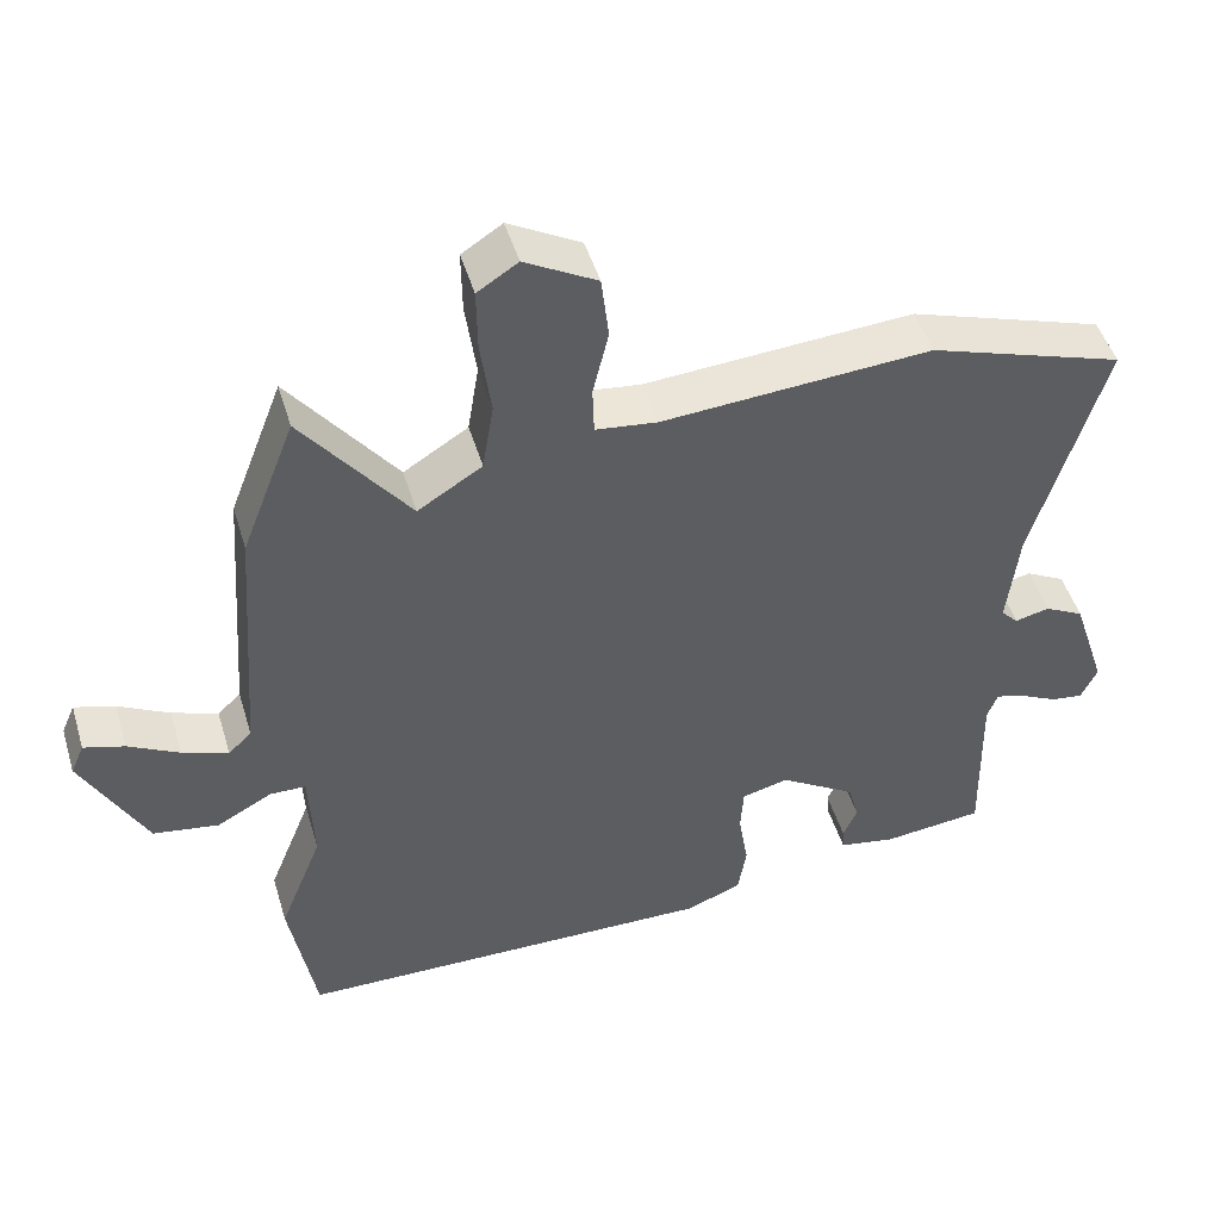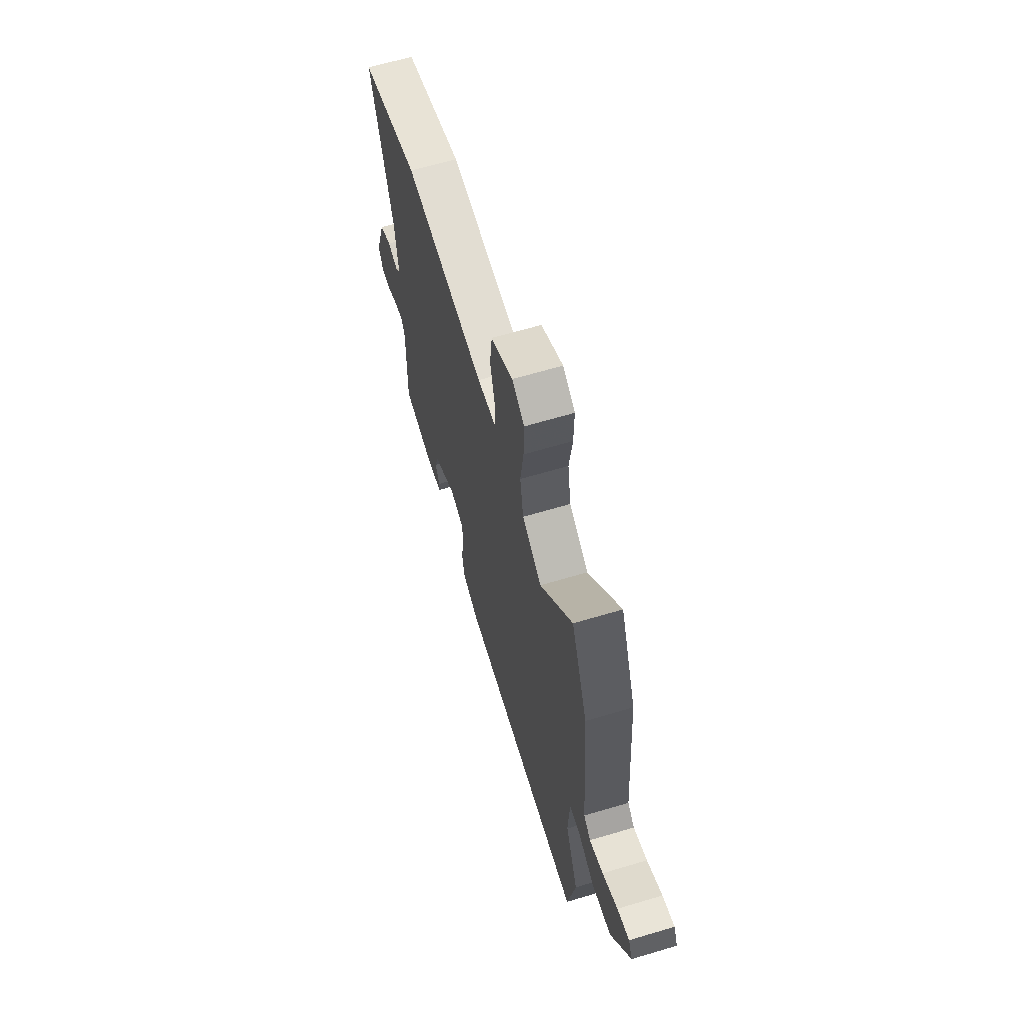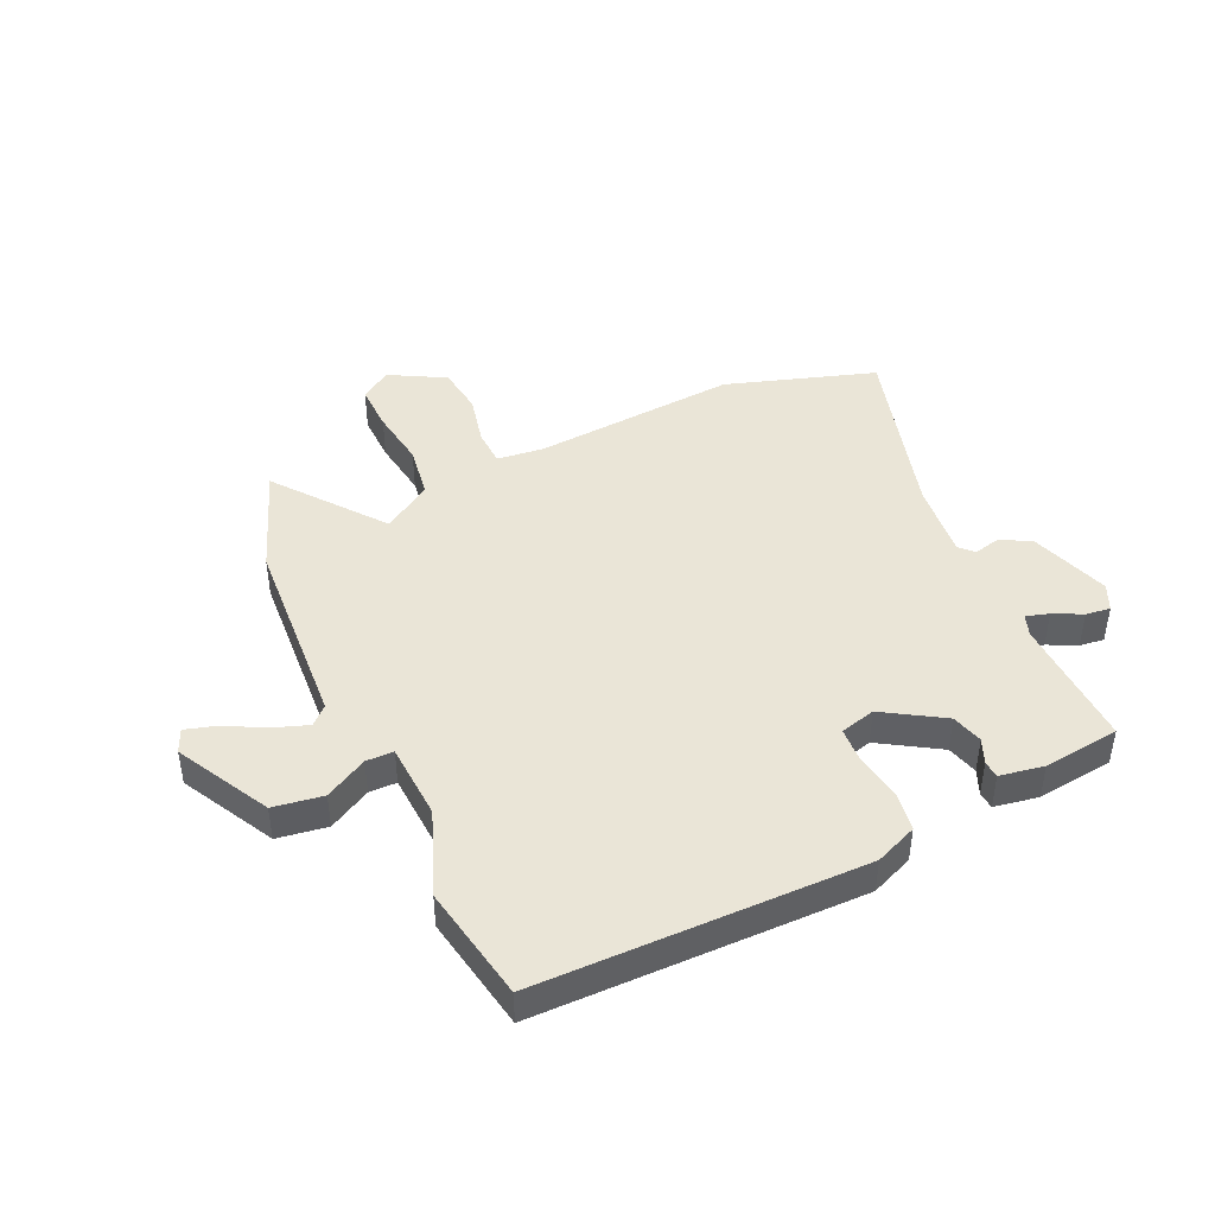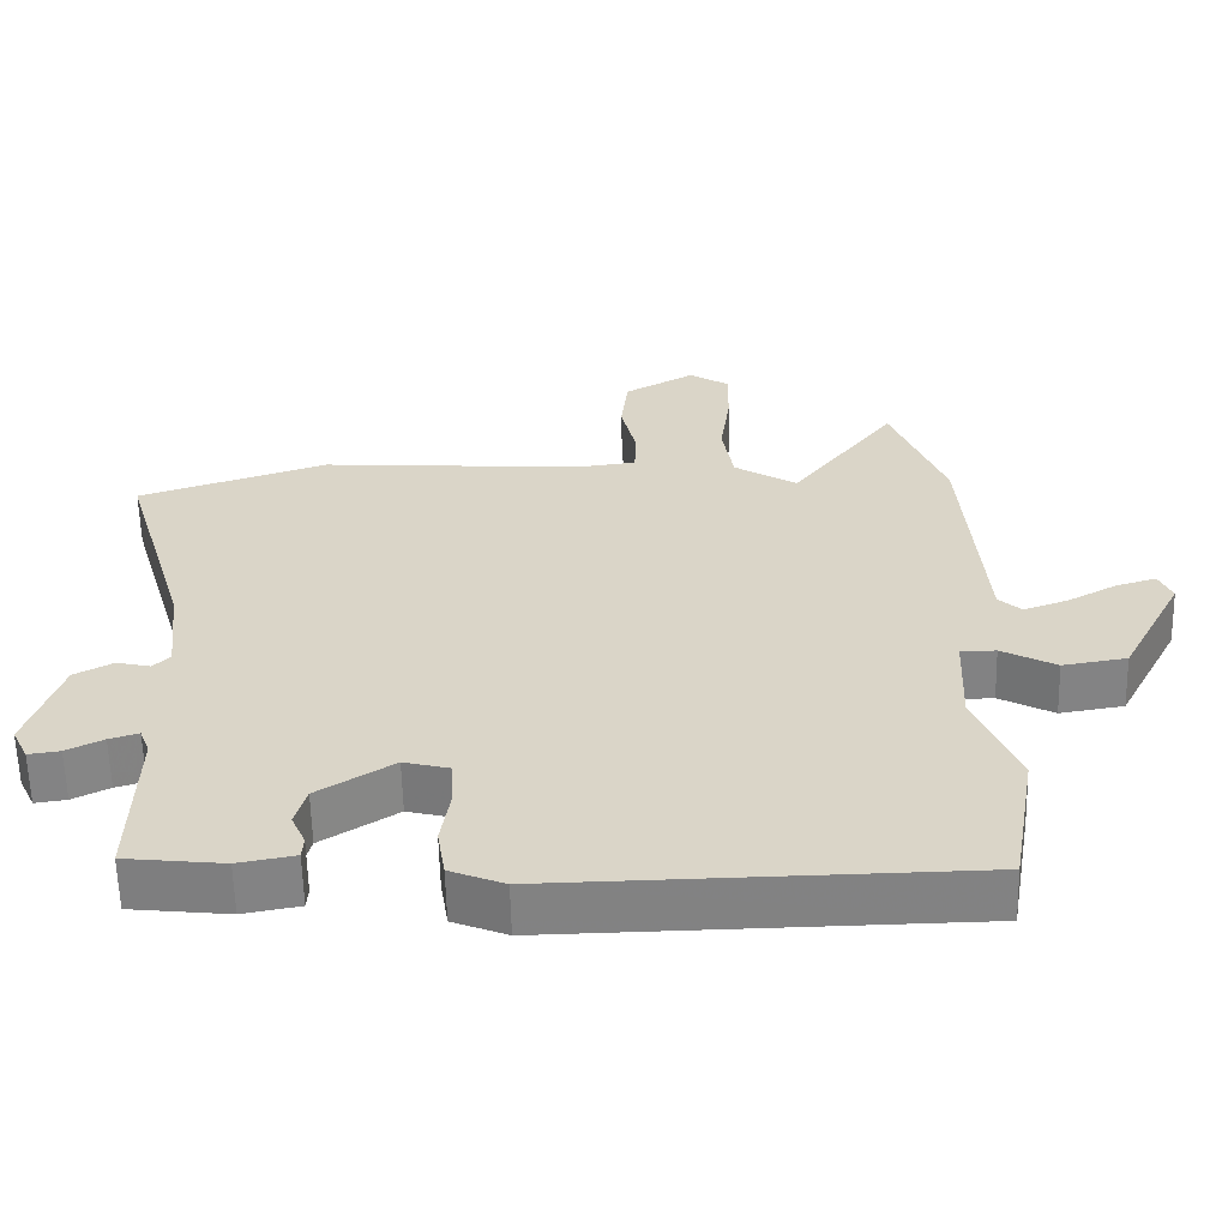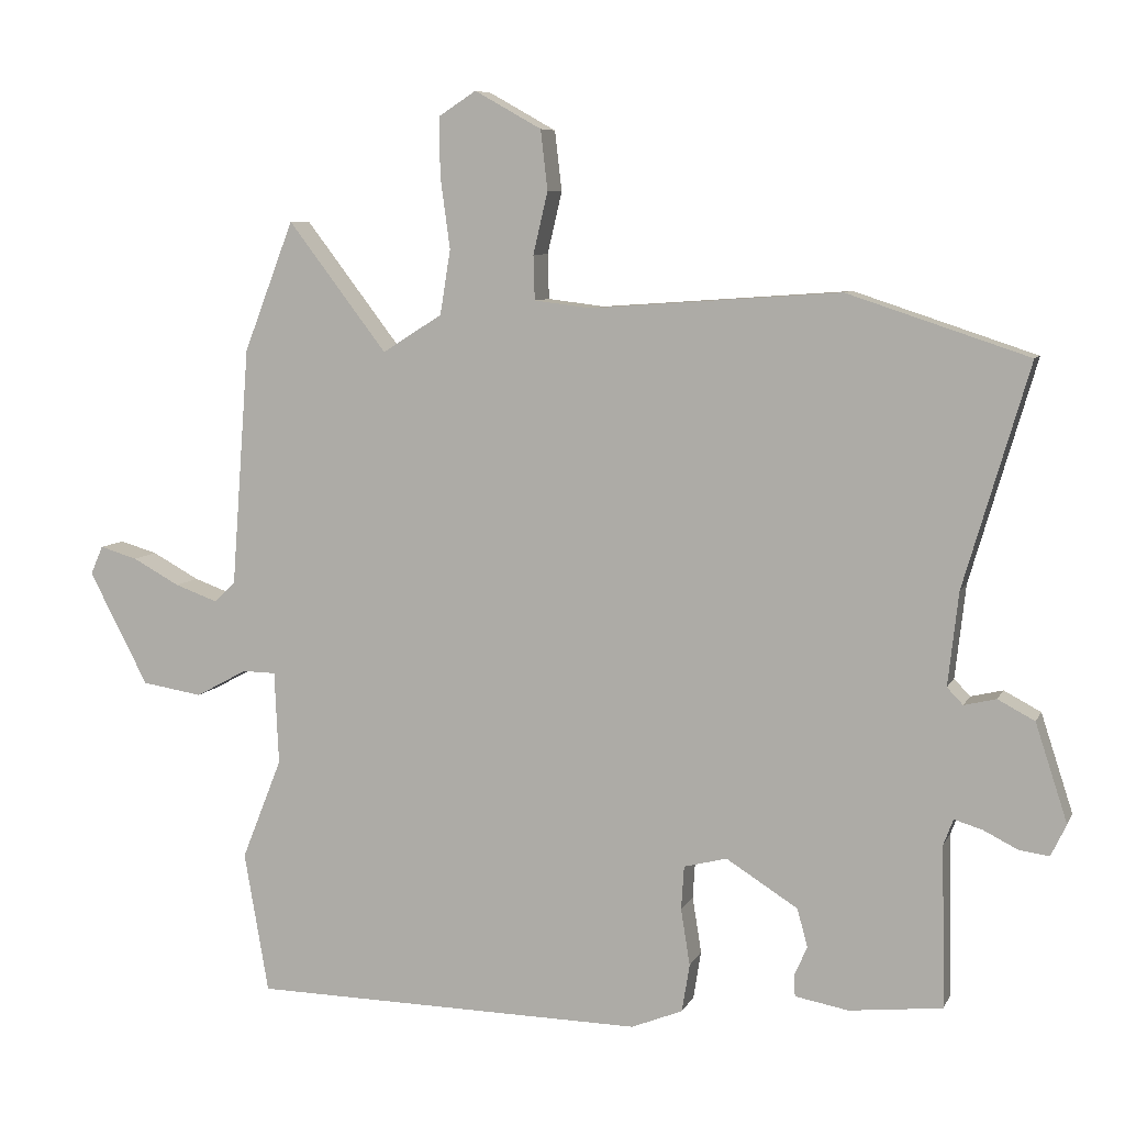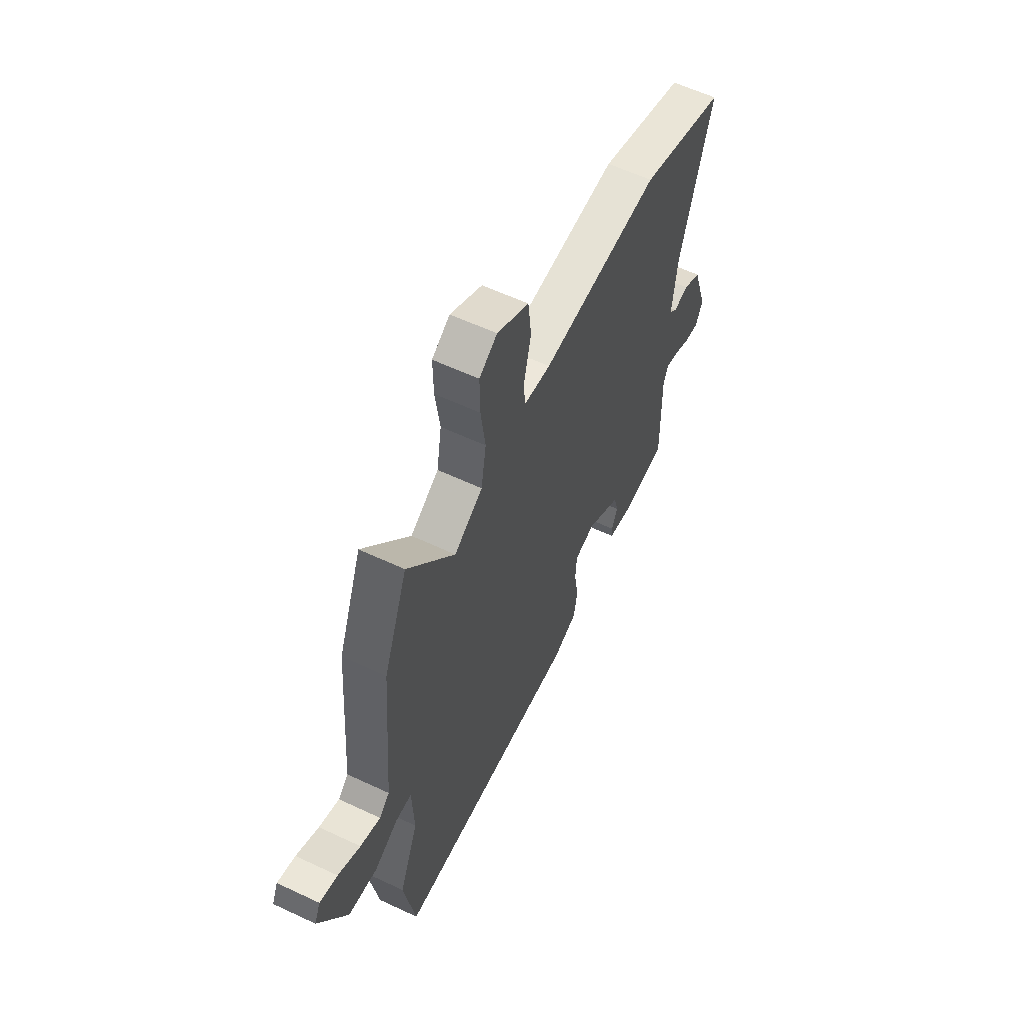
<metadata>
{"format":"obj","ext":"obj","renderer":"f3d","projection":"perspective","resolution":1024,"background":"white","views":[{"elev":48.1,"azim":163.4,"up":"+Z"},{"elev":64.8,"azim":73.3,"up":"+Z"},{"elev":44.1,"azim":154.8,"up":"+Y"},{"elev":-60.6,"azim":1.4,"up":"+Z"},{"elev":7.5,"azim":-163.5,"up":"+Z"},{"elev":59.5,"azim":115.8,"up":"+Z"}]}
</metadata>
<code>
v -0.519 0.07 -0.449
v -0.514 0.07 -0.216
v -0.528 0.07 -0.179
v -0.568 0.07 -0.191
v -0.618 0.07 -0.216
v -0.661 0.07 -0.222
v -0.683 0.07 -0.176
v -0.637 0.07 -0.035
v -0.584 0.07 -0.007
v -0.538 0.07 -0.018
v -0.515 0.07 0.006
v -0.53 0.07 0.14
v -0.624 0.07 0.459
v -0.364 0.07 0.545
v -0.005 0.07 0.52
v 0.077 0.07 0.53
v 0.079 0.07 0.594
v 0.058 0.07 0.683
v 0.068 0.07 0.769
v 0.164 0.07 0.823
v 0.218 0.07 0.788
v 0.217 0.07 0.704
v 0.203 0.07 0.601
v 0.218 0.07 0.508
v 0.304 0.07 0.454
v 0.446 0.07 0.64
v 0.518 0.07 0.453
v 0.544 0.07 0.109
v 0.575 0.07 0.08
v 0.636 0.07 0.102
v 0.704 0.07 0.139
v 0.758 0.07 0.155
v 0.776 0.07 0.114
v 0.691 0.07 -0.049
v 0.604 0.07 -0.063
v 0.53 0.07 -0.023
v 0.482 0.07 -0.024
v 0.476 0.07 -0.158
v 0.534 0.07 -0.304
v 0.499 0.07 -0.507
v -0.069 0.07 -0.516
v -0.143 0.07 -0.486
v -0.154 0.07 -0.417
v -0.141 0.07 -0.336
v -0.145 0.07 -0.273
v -0.207 0.07 -0.257
v -0.31 0.07 -0.322
v -0.325 0.07 -0.377
v -0.306 0.07 -0.42
v -0.308 0.07 -0.45
v -0.385 0.07 -0.464
v -0.519 0 -0.449
v -0.514 0 -0.216
v -0.528 0 -0.179
v -0.568 0 -0.191
v -0.618 0 -0.216
v -0.661 0 -0.222
v -0.683 0 -0.176
v -0.637 0 -0.035
v -0.584 0 -0.007
v -0.538 0 -0.018
v -0.515 0 0.006
v -0.53 0 0.14
v -0.624 0 0.459
v -0.364 0 0.545
v -0.005 0 0.52
v 0.077 0 0.53
v 0.079 0 0.594
v 0.058 0 0.683
v 0.068 0 0.769
v 0.164 0 0.823
v 0.218 0 0.788
v 0.217 0 0.704
v 0.203 0 0.601
v 0.218 0 0.508
v 0.304 0 0.454
v 0.446 0 0.64
v 0.518 0 0.453
v 0.544 0 0.109
v 0.575 0 0.08
v 0.636 0 0.102
v 0.704 0 0.139
v 0.758 0 0.155
v 0.776 0 0.114
v 0.691 0 -0.049
v 0.604 0 -0.063
v 0.53 0 -0.023
v 0.482 0 -0.024
v 0.476 0 -0.158
v 0.534 0 -0.304
v 0.499 0 -0.507
v -0.069 0 -0.516
v -0.143 0 -0.486
v -0.154 0 -0.417
v -0.141 0 -0.336
v -0.145 0 -0.273
v -0.207 0 -0.257
v -0.31 0 -0.322
v -0.325 0 -0.377
v -0.306 0 -0.42
v -0.308 0 -0.45
v -0.385 0 -0.464
f 48 49 50 51
f 47 48 51 1
f 46 47 1 2
f 41 42 43 44
f 41 44 45
f 38 39 40 41
f 37 38 41 45
f 33 34 35 36
f 33 36 37
f 30 31 32 33
f 29 30 33 37
f 28 29 37 45
f 25 26 27 28
f 24 25 28 45
f 20 21 22 23
f 17 18 19 20
f 16 17 20 23
f 12 13 14 15
f 11 12 15 16
f 10 11 16 23
f 8 9 10
f 7 8 10
f 4 5 6 7
f 3 4 7 10
f 46 2 3 10
f 24 45 46
f 10 23 24 46
f 102 101 100 99
f 52 102 99 98
f 53 52 98 97
f 95 94 93 92
f 96 95 92
f 92 91 90 89
f 96 92 89 88
f 87 86 85 84
f 88 87 84
f 84 83 82 81
f 88 84 81 80
f 96 88 80 79
f 79 78 77 76
f 96 79 76 75
f 74 73 72 71
f 71 70 69 68
f 74 71 68 67
f 66 65 64 63
f 67 66 63 62
f 74 67 62 61
f 61 60 59
f 61 59 58
f 58 57 56 55
f 61 58 55 54
f 61 54 53 97
f 97 96 75
f 97 75 74 61
f 1 52 53 2
f 2 53 54 3
f 3 54 55 4
f 4 55 56 5
f 5 56 57 6
f 6 57 58 7
f 7 58 59 8
f 8 59 60 9
f 9 60 61 10
f 10 61 62 11
f 11 62 63 12
f 12 63 64 13
f 13 64 65 14
f 14 65 66 15
f 15 66 67 16
f 16 67 68 17
f 17 68 69 18
f 18 69 70 19
f 19 70 71 20
f 20 71 72 21
f 21 72 73 22
f 22 73 74 23
f 23 74 75 24
f 24 75 76 25
f 25 76 77 26
f 26 77 78 27
f 27 78 79 28
f 28 79 80 29
f 29 80 81 30
f 30 81 82 31
f 31 82 83 32
f 32 83 84 33
f 33 84 85 34
f 34 85 86 35
f 35 86 87 36
f 36 87 88 37
f 37 88 89 38
f 38 89 90 39
f 39 90 91 40
f 40 91 92 41
f 41 92 93 42
f 42 93 94 43
f 43 94 95 44
f 44 95 96 45
f 45 96 97 46
f 46 97 98 47
f 47 98 99 48
f 48 99 100 49
f 49 100 101 50
f 50 101 102 51
f 51 102 52 1

</code>
